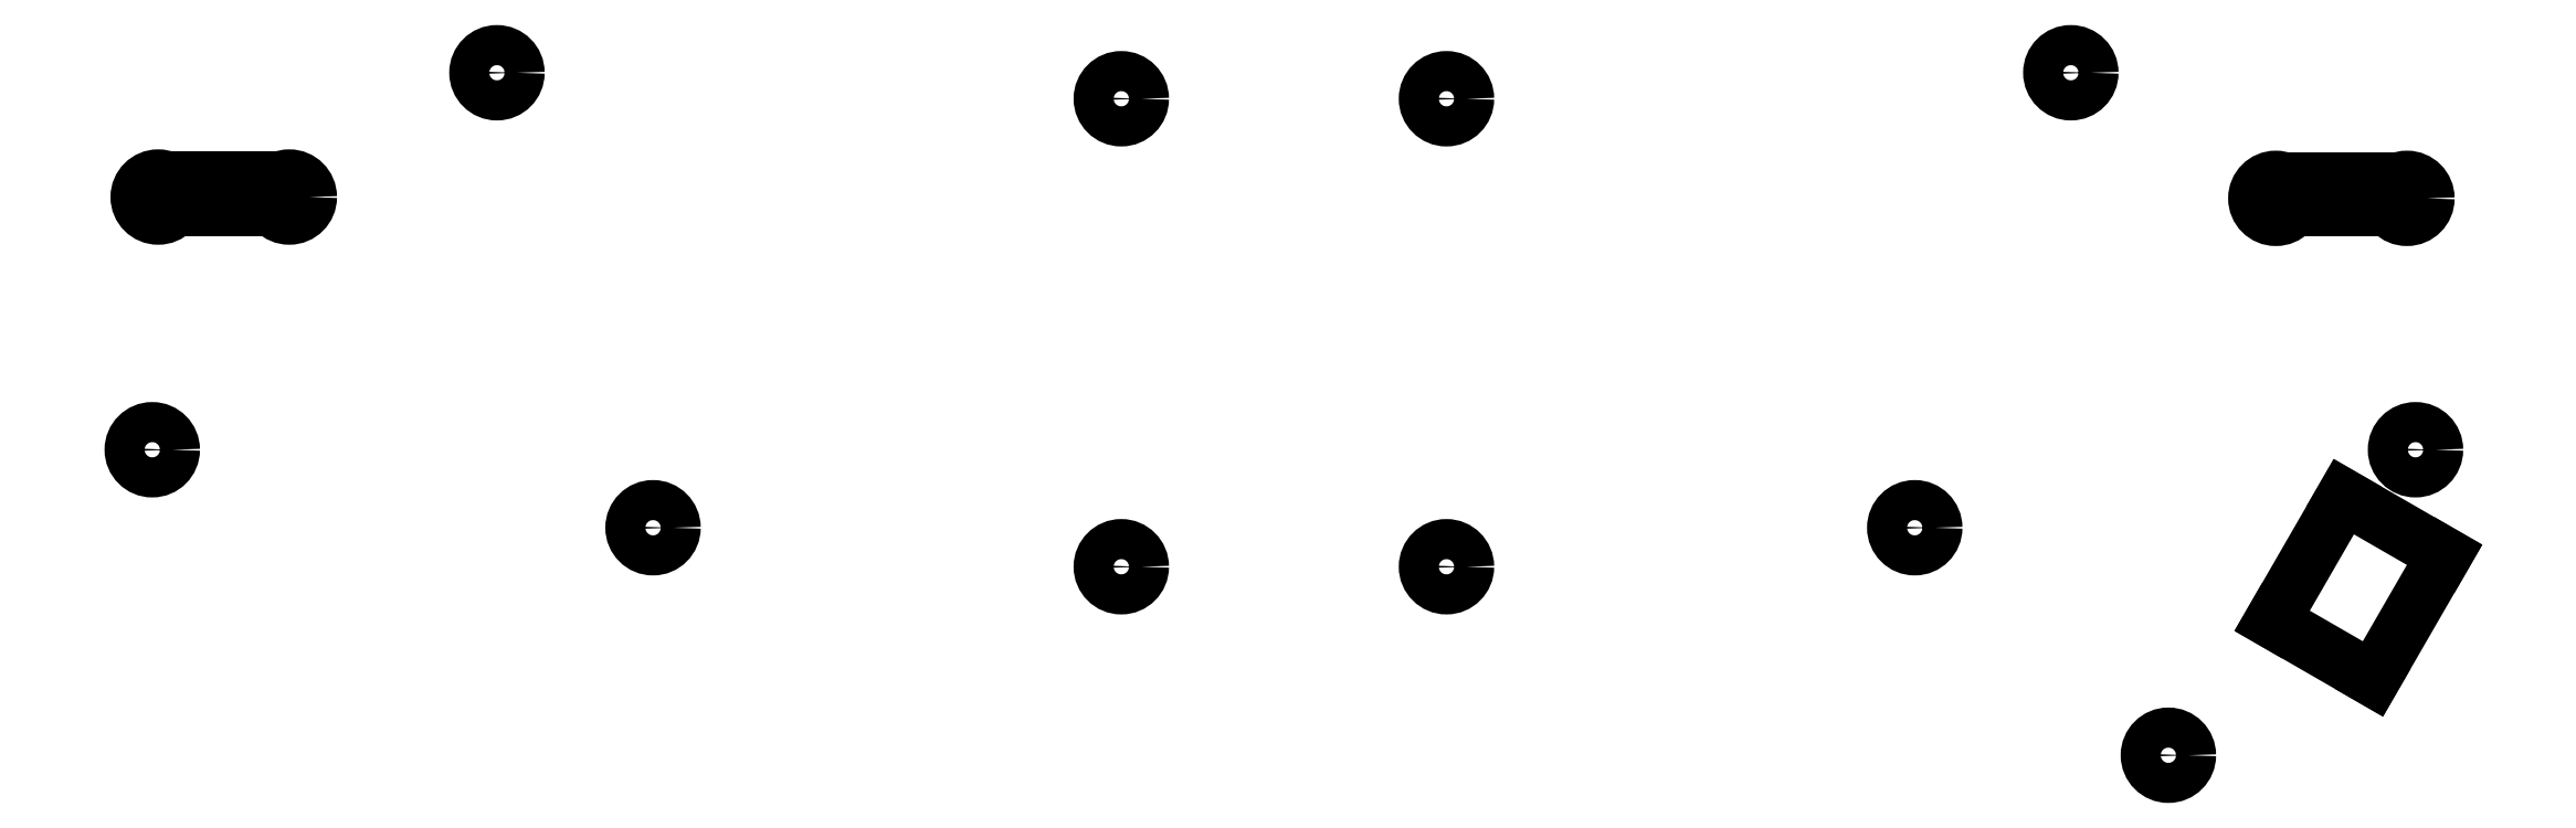
<metadata>
{"format":"dxf","ext":"dxf","renderer":"ezdxf+matplotlib","layout":"modelspace","background":"white","min_lineweight":24,"dpi":150}
</metadata>
<code>
0
SECTION
2
ENTITIES
0
CIRCLE
8
BLACK
10
56.36
20
-103.2
40
2.45
0
CIRCLE
8
BLACK
10
332.6
20
-103.2
40
2.45
0
CIRCLE
8
BLACK
10
302.4
20
-140.5
40
2.45
0
CIRCLE
8
BLACK
10
271.5
20
-112.7
40
2.45
0
CIRCLE
8
BLACK
10
290.5
20
-57.15
40
2.45
0
CIRCLE
8
BLACK
10
214.3
20
-117.5
40
2.45
0
CIRCLE
8
BLACK
10
214.3
20
-60.33
40
2.45
0
CIRCLE
8
BLACK
10
117.5
20
-112.7
40
2.45
0
CIRCLE
8
BLACK
10
98.42
20
-57.15
40
2.45
0
CIRCLE
8
BLACK
10
174.6
20
-117.5
40
2.45
0
CIRCLE
8
BLACK
10
174.6
20
-60.33
40
2.45
0
LINE
8
BLACK
10
315.1
20
-124.1
11
323.8
21
-108.9
0
LINE
8
BLACK
10
315.1
20
-124.1
11
327.4
21
-131.2
0
LINE
8
BLACK
10
336.1
20
-116
11
327.4
21
-131.2
0
LINE
8
BLACK
10
336.1
20
-116
11
323.8
21
-108.9
0
CIRCLE
8
BLACK
10
315.5
20
-72.49
40
2.45
0
CIRCLE
8
BLACK
10
331.5
20
-72.49
40
2.45
0
CIRCLE
8
BLACK
10
73.08
20
-72.33
40
2.45
0
CIRCLE
8
BLACK
10
57.08
20
-72.33
40
2.45
0
LINE
8
BLACK
10
70.7
20
-73.71
11
70.7
21
-70.11
0
LINE
8
BLACK
10
59.5
20
-73.71
11
70.7
21
-73.71
0
LINE
8
BLACK
10
59.5
20
-70.11
11
59.5
21
-73.71
0
LINE
8
BLACK
10
70.7
20
-70.11
11
59.5
21
-70.11
0
LINE
8
BLACK
10
329.1
20
-73.79
11
329.1
21
-70.19
0
LINE
8
BLACK
10
317.9
20
-73.79
11
329.1
21
-73.79
0
LINE
8
BLACK
10
317.9
20
-70.19
11
317.9
21
-73.79
0
LINE
8
BLACK
10
329.1
20
-70.19
11
317.9
21
-70.19
0
ENDSEC
0
EOF

</code>
